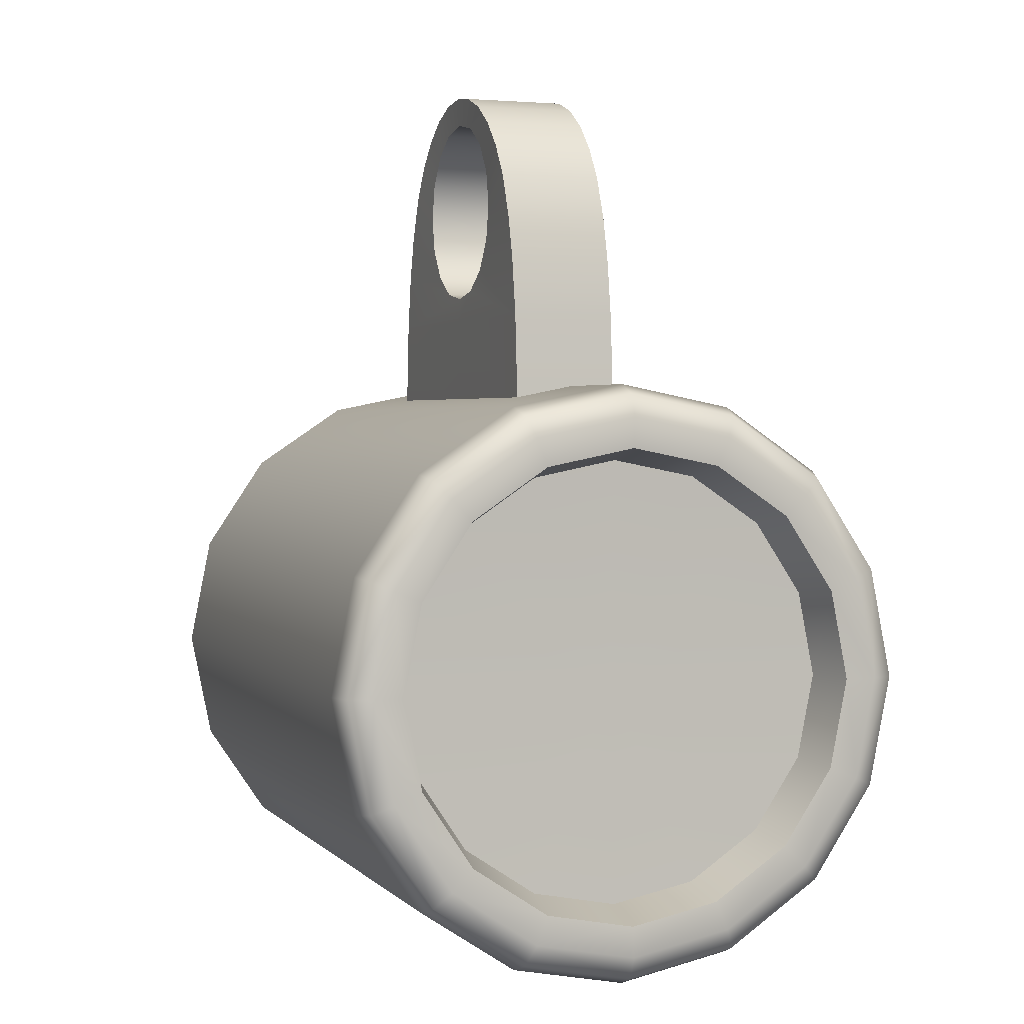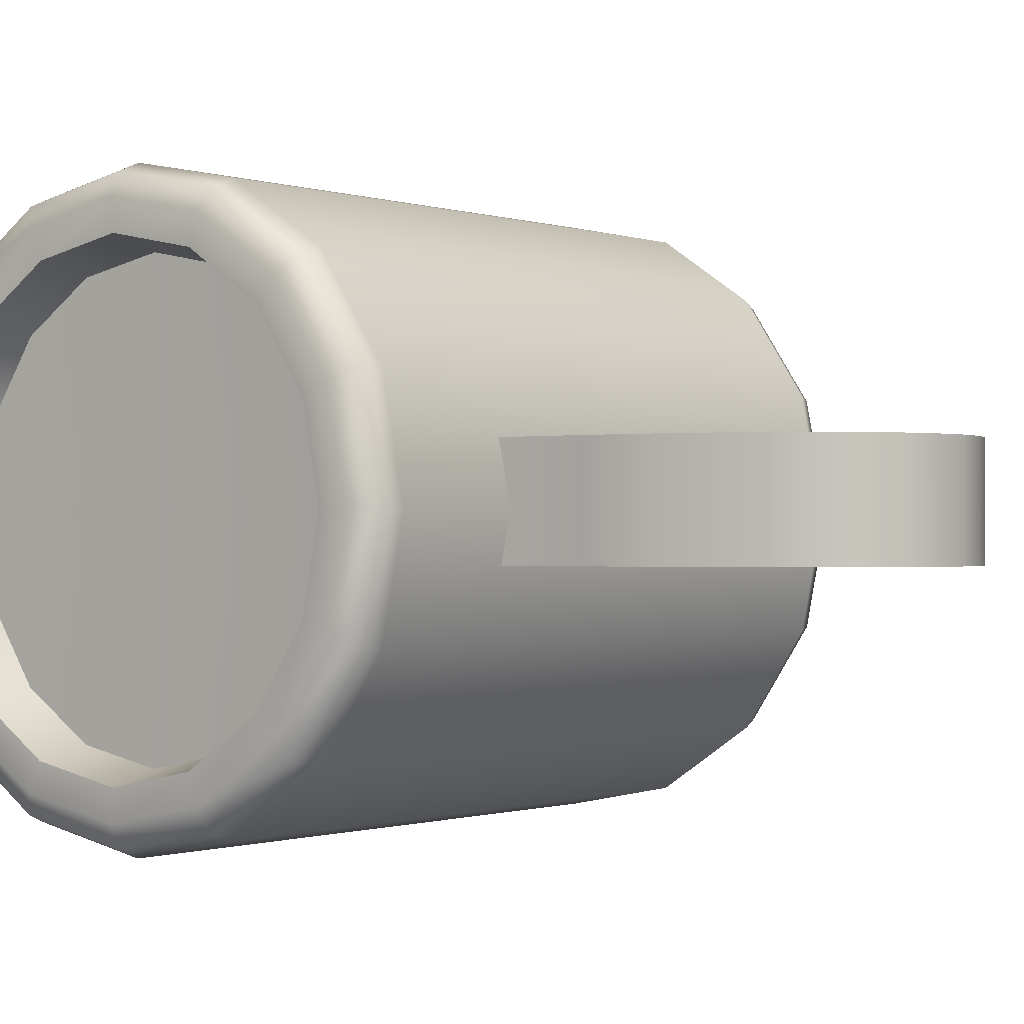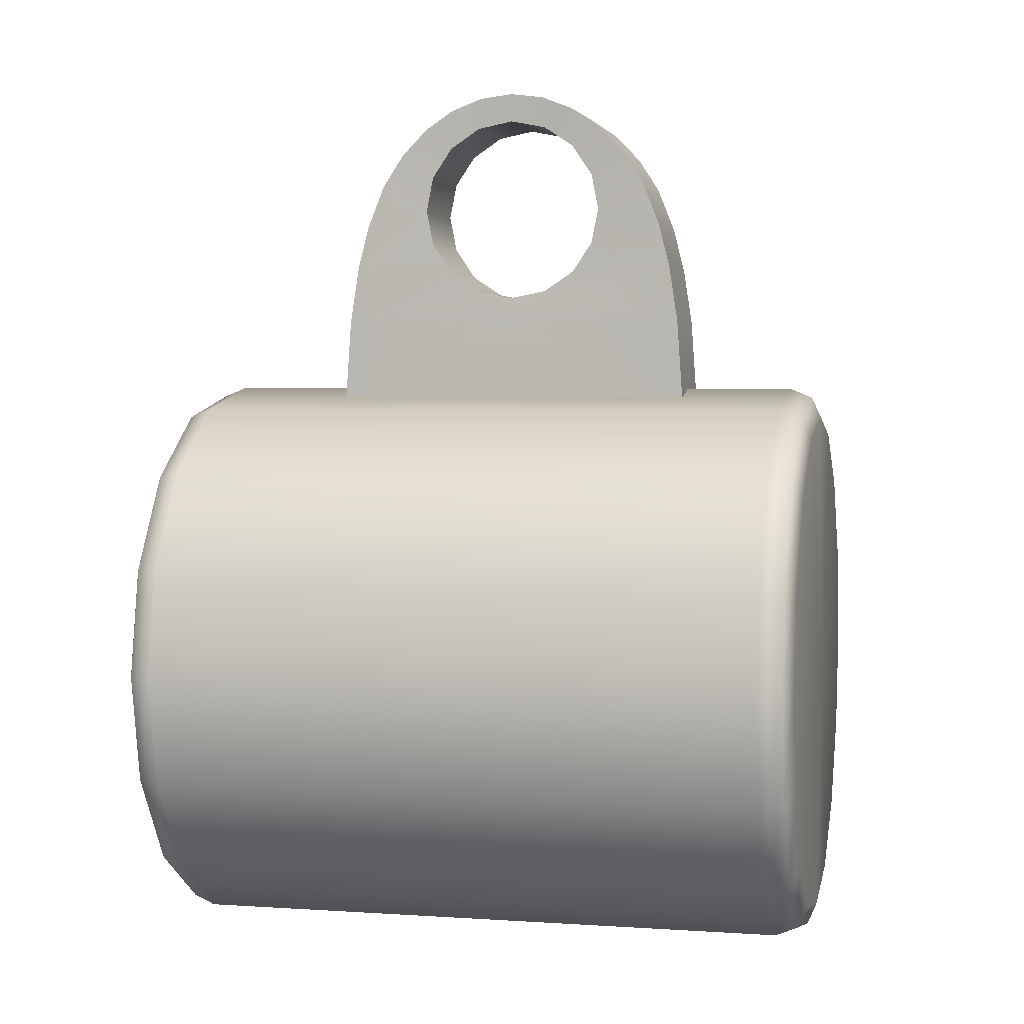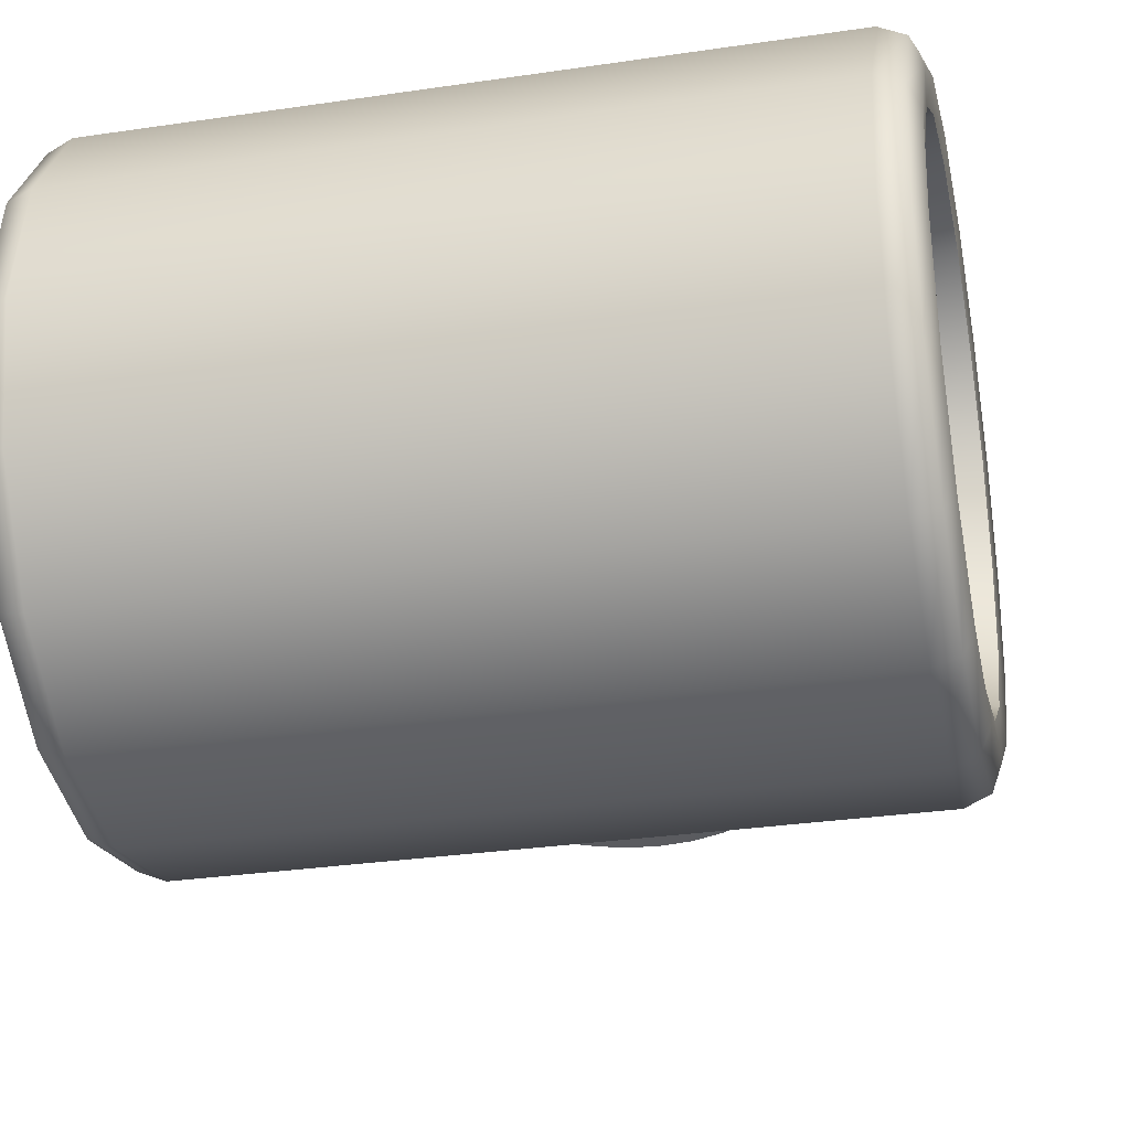
<metadata>
{"format":"obj","ext":"obj","renderer":"f3d","projection":"perspective","resolution":1024,"background":"white","views":[{"elev":2.3,"azim":69.8,"up":"+Y"},{"elev":-0.6,"azim":128.1,"up":"+Z"},{"elev":3.4,"azim":-167.1,"up":"+Y"},{"elev":-30.1,"azim":12.2,"up":"+Z"}]}
</metadata>
<code>
g ENV_SY01_Cylinder_Spot_Light_Base_MO
v 0.9301 -2.264 -0.01849
v 0.9954 -2.174 0.2977
v 0.9954 -2.237 -0.01849
v 0.9301 -2.199 0.3081
v 0.9954 -1.995 0.5657
v -0.8603 -2.199 0.3081
v -0.8603 -2.264 -0.01849
v -0.9256 -2.237 -0.01849
v -0.9256 -2.174 0.2978
v -0.8603 -2.014 0.5849
v -0.9256 -1.995 0.5659
v 0.9301 -2.014 0.5849
v 0.9954 -1.727 0.7448
v -0.8603 -1.737 0.7699
v -0.9256 -1.727 0.745
v 0.9301 -1.737 0.7699
v 0.9954 -1.411 0.8077
v -0.8603 -1.411 0.8349
v -0.9256 -1.411 0.808
v 0.9301 -1.411 0.8349
v 0.9954 -1.095 0.7448
v -0.8603 -1.084 0.7699
v -0.9256 -1.095 0.745
v 0.9301 -1.084 0.7699
v 0.9954 -0.8266 0.5657
v -0.8603 -0.8074 0.5849
v -0.9256 -0.8264 0.5659
v 0.9301 -0.8074 0.5849
v 0.9954 -0.6475 0.2977
v -0.8603 -0.6224 0.3081
v -0.9256 -0.6472 0.2978
v 0.9301 -0.6224 0.3081
v 0.9954 -0.5846 -0.01849
v -0.8603 -0.5574 -0.01849
v -0.9256 -0.5843 -0.01849
v 0.9301 -0.5574 -0.01849
v 0.9954 -0.6475 -0.3346
v -0.8603 -0.6224 -0.3451
v -0.9256 -0.6473 -0.3348
v 0.9301 -0.6224 -0.3451
v 0.9954 -0.8266 -0.6027
v -0.8603 -0.8074 -0.6219
v -0.9256 -0.8264 -0.6029
v 0.9301 -0.8074 -0.6219
v 0.9954 -1.095 -0.7818
v -0.8603 -1.084 -0.8069
v -0.9256 -1.095 -0.7821
v 0.9301 -1.084 -0.8069
v 0.9954 -1.411 -0.8447
v -0.8603 -1.411 -0.8718
v -0.9256 -1.411 -0.845
v 0.9301 -1.411 -0.8718
v 0.9954 -1.727 -0.7818
v -0.8603 -1.737 -0.8069
v -0.9256 -1.727 -0.7821
v 0.9301 -1.737 -0.8069
v 0.9954 -1.995 -0.6027
v -0.8603 -2.014 -0.6219
v -0.9256 -1.995 -0.6029
v 0.9301 -2.014 -0.6219
v 0.9954 -2.174 -0.3346
v -0.8603 -2.199 -0.3451
v -0.9256 -2.174 -0.3348
v 0.9301 -2.199 -0.3451
v 0.9954 -2.237 -0.01849
v 0.9301 -2.264 -0.01849
v -0.8603 -2.264 -0.01849
v -0.9256 -2.237 -0.01849
v 1.016 -1.887 -0.4947
v 1.016 -2.033 -0.2762
v 0.875 -2 -0.2626
v 0.875 -1.862 -0.4695
v 1.016 -1.668 -0.6407
v 0.875 -1.655 -0.6078
v 1.016 -1.411 -0.6919
v 0.875 -1.411 -0.6563
v 1.016 -1.153 -0.6407
v 0.875 -1.167 -0.6078
v 1.016 -0.9347 -0.4947
v 0.875 -0.9598 -0.4695
v 1.016 -0.7887 -0.2762
v 0.875 -0.8215 -0.2626
v 1.016 -0.7374 -0.01849
v 0.875 -0.773 -0.01849
v 1.016 -0.7887 0.2392
v 0.875 -0.8215 0.2256
v 1.016 -0.9347 0.4577
v 0.875 -0.9598 0.4325
v 1.016 -1.153 0.6036
v 0.875 -1.167 0.5708
v 1.016 -1.411 0.6549
v 0.875 -1.411 0.6193
v 1.016 -1.668 0.6036
v 0.875 -1.655 0.5708
v 1.016 -1.887 0.4577
v 0.875 -1.862 0.4325
v 1.016 -2.033 0.2392
v 0.875 -2 0.2256
v 1.016 -2.084 -0.01849
v 0.875 -2.049 -0.01849
v 1.016 -2.033 -0.2762
v 0.875 -2 -0.2626
v 0.5239 -0.347 0.1532
v 0.5439 -0.6369 -0.1532
v 0.5439 -0.6369 0.1532
v 0.5239 -0.347 -0.1532
v 0.4982 -0.1797 0.1532
v 0.4982 -0.1797 -0.1532
v 0.4652 -0.04967 0.1532
v 0.4652 -0.04967 -0.1532
v 0.4138 0.07936 0.1532
v 0.4138 0.07936 -0.1532
v 0.3517 0.1746 0.1532
v 0.3517 0.1746 -0.1532
v 0.2761 0.2526 0.1532
v 0.2761 0.2526 -0.1532
v 0.19 0.3105 0.1532
v 0.19 0.3105 -0.1532
v 0.09682 0.3461 0.1532
v 0.09682 0.3461 -0.1532
v 8.821e-06 0.3581 0.1532
v 8.821e-06 0.3581 -0.1532
v -0.09681 0.3461 0.1532
v -0.09681 0.3461 -0.1532
v -0.19 0.3105 0.1532
v -0.19 0.3105 -0.1532
v -0.2761 0.2526 0.1532
v -0.2761 0.2526 -0.1532
v -0.3517 0.1746 0.1532
v -0.3517 0.1746 -0.1532
v -0.4138 0.07936 0.1532
v -0.4138 0.07936 -0.1532
v -0.4652 -0.04967 0.1532
v -0.4652 -0.04967 -0.1532
v -0.4983 -0.1797 -0.1532
v -0.4983 -0.1797 0.1532
v -0.5239 -0.347 -0.1532
v -0.5239 -0.347 0.1532
v -0.544 -0.6369 -0.1532
v -0.544 -0.6369 0.1532
v 0.002472 -0.6369 0.1532
v -0.544 -0.6369 0.1532
v -0.5239 -0.347 0.1532
v 0.002472 -0.347 0.1532
v 0.5439 -0.6369 0.1532
v 0.5239 -0.347 0.1532
v 0.002472 -0.2745 0.1486
v -0.1051 -0.2536 0.1486
v 0.1051 -0.2536 0.1486
v -0.4983 -0.1797 0.1532
v 0.1941 -0.1941 0.1486
v -0.1941 -0.1941 0.1486
v 0.4982 -0.1797 0.1532
v -0.4652 -0.04967 0.1532
v 0.2536 -0.1051 0.1486
v -0.2536 -0.1051 0.1486
v 0.4652 -0.04967 0.1532
v -0.4138 0.07936 0.1532
v 0.2745 -8.821e-06 0.1486
v -0.2745 -8.821e-06 0.1486
v 0.4138 0.07936 0.1532
v -0.3517 0.1746 0.1532
v 0.2536 0.1051 0.1486
v -0.2536 0.1051 0.1486
v 0.3517 0.1746 0.1532
v -0.2761 0.2526 0.1532
v 0.1941 0.1941 0.1486
v -0.1941 0.1941 0.1486
v 0.2761 0.2526 0.1532
v -0.19 0.3105 0.1532
v 0.1051 0.2536 0.1486
v 0.19 0.3105 0.1532
v 0.09682 0.3461 0.1532
v 8.821e-06 0.2745 0.1486
v 8.821e-06 0.3581 0.1532
v -0.1051 0.2536 0.1486
v -0.09681 0.3461 0.1532
v 0.5439 -0.6369 -0.1532
v 0.5239 -0.347 -0.1532
v 0.002472 -0.347 -0.1532
v 0.002472 -0.6369 -0.1532
v -0.544 -0.6369 -0.1532
v -0.5239 -0.347 -0.1532
v 0.1051 -0.2536 -0.1486
v 0.1941 -0.1941 -0.1486
v 0.002472 -0.2745 -0.1486
v 0.4982 -0.1797 -0.1532
v -0.1051 -0.2536 -0.1486
v 0.2536 -0.1051 -0.1486
v -0.4983 -0.1797 -0.1532
v 0.4652 -0.04967 -0.1532
v -0.1941 -0.1941 -0.1486
v 0.2745 -8.821e-06 -0.1486
v -0.4652 -0.04967 -0.1532
v 0.4138 0.07936 -0.1532
v -0.2536 -0.1051 -0.1486
v 0.2536 0.1051 -0.1486
v -0.4138 0.07936 -0.1532
v 0.3517 0.1746 -0.1532
v -0.2745 -8.821e-06 -0.1486
v 0.1941 0.1941 -0.1486
v -0.3517 0.1746 -0.1532
v 0.2761 0.2526 -0.1532
v -0.2536 0.1051 -0.1486
v -0.2761 0.2526 -0.1532
v -0.1941 0.1941 -0.1486
v -0.19 0.3105 -0.1532
v 0.1051 0.2536 -0.1486
v 0.19 0.3105 -0.1532
v 0.09682 0.3461 -0.1532
v 8.821e-06 0.2745 -0.1486
v 8.821e-06 0.3581 -0.1532
v -0.1051 0.2536 -0.1486
v -0.09681 0.3461 -0.1532
v 0.875 -0.9598 0.4325
v 0.875 -0.8215 0.2256
v 0.8559 -1.411 -0.01849
v 0.875 -1.167 0.5708
v 0.875 -0.773 -0.01849
v 0.875 -1.411 0.6193
v 0.875 -0.8215 -0.2626
v 0.875 -1.655 0.5708
v 0.875 -0.9598 -0.4695
v 0.875 -1.862 0.4325
v 0.875 -1.167 -0.6078
v 0.875 -2 0.2256
v 0.875 -1.411 -0.6563
v 0.875 -2.049 -0.01849
v 0.875 -1.655 -0.6078
v 0.875 -2 -0.2626
v 0.875 -1.862 -0.4695
v 0.1051 -0.2536 0.1486
v 0.1051 -0.2536 -0.1486
v 0.1941 -0.1941 -0.1486
v 0.1941 -0.1941 0.1486
v 0.002472 -0.2745 0.1486
v 0.2536 -0.1051 -0.1486
v 0.002472 -0.2745 -0.1486
v 0.2536 -0.1051 0.1486
v -0.1051 -0.2536 0.1486
v 0.2745 -8.821e-06 -0.1486
v -0.1051 -0.2536 -0.1486
v 0.2745 -8.821e-06 0.1486
v -0.1941 -0.1941 0.1486
v 0.2536 0.1051 -0.1486
v -0.1941 -0.1941 -0.1486
v 0.2536 0.1051 0.1486
v -0.2536 -0.1051 0.1486
v 0.1941 0.1941 -0.1486
v -0.2536 -0.1051 -0.1486
v 0.1941 0.1941 0.1486
v -0.2745 -8.821e-06 0.1486
v 0.1051 0.2536 -0.1486
v -0.2745 -8.821e-06 -0.1486
v 0.1051 0.2536 0.1486
v -0.2536 0.1051 0.1486
v 8.821e-06 0.2745 -0.1486
v -0.2536 0.1051 -0.1486
v 8.821e-06 0.2745 0.1486
v -0.1941 0.1941 0.1486
v -0.1051 0.2536 -0.1486
v -0.1941 0.1941 -0.1486
v -0.1051 0.2536 0.1486
v 0.9954 -0.8266 0.5657
v 0.9954 -0.6475 0.2977
v 1.022 -0.7081 0.2726
v 1.022 -0.873 0.5193
v 0.9954 -1.095 0.7448
v 1.022 -0.6502 -0.01849
v 0.9954 -0.5846 -0.01849
v 1.022 -1.12 0.6842
v 0.9954 -1.411 0.8077
v 1.022 -0.7081 -0.3096
v 0.9954 -0.6475 -0.3346
v 1.022 -1.411 0.742
v 0.9954 -1.727 0.7448
v 1.022 -0.873 -0.5563
v 0.9954 -0.8266 -0.6027
v 1.022 -1.702 0.6842
v 0.9954 -1.995 0.5657
v 1.022 -1.12 -0.7212
v 0.9954 -1.095 -0.7818
v 1.022 -1.949 0.5193
v 0.9954 -2.174 0.2977
v 1.022 -1.411 -0.7791
v 0.9954 -1.411 -0.8447
v 1.022 -2.113 0.2726
v 0.9954 -2.237 -0.01849
v 1.022 -1.702 -0.7212
v 0.9954 -1.727 -0.7818
v 1.022 -2.171 -0.01849
v 0.9954 -2.174 -0.3346
v 1.022 -1.949 -0.5563
v 0.9954 -1.995 -0.6027
v 1.022 -2.113 -0.3096
v 1.016 -1.153 -0.6407
v 1.016 -1.411 -0.6919
v 1.016 -0.9347 -0.4947
v 1.016 -1.668 -0.6407
v 1.016 -1.887 -0.4947
v 1.016 -0.7887 -0.2762
v 1.016 -2.033 -0.2762
v 1.016 -2.084 -0.01849
v 1.016 -0.7374 -0.01849
v 1.016 -2.033 0.2392
v 1.016 -0.7887 0.2392
v 1.016 -1.887 0.4577
v 1.016 -0.9347 0.4577
v 1.016 -1.668 0.6036
v 1.016 -1.153 0.6036
v 1.016 -1.411 0.6549
v -0.9533 -0.6495 -0.01849
v -0.9256 -0.6473 -0.3348
v -0.9256 -0.5843 -0.01849
v -0.9533 -0.7075 -0.3098
v -0.9647 -1.411 -0.01849
v -0.9256 -0.8264 -0.6029
v -0.9533 -0.7075 0.2728
v -0.9256 -0.6472 0.2978
v -0.9533 -0.8725 -0.5568
v -0.9256 -1.095 -0.7821
v -0.9533 -0.8725 0.5198
v -0.9256 -0.8264 0.5659
v -0.9533 -1.119 -0.7218
v -0.9256 -1.411 -0.845
v -0.9533 -1.119 0.6848
v -0.9256 -1.095 0.745
v -0.9533 -1.411 -0.7798
v -0.9533 -1.411 0.7428
v -0.9533 -1.702 -0.7218
v -0.9256 -1.727 -0.7821
v -0.9256 -1.411 0.808
v -0.9256 -1.995 -0.6029
v -0.9533 -1.702 0.6848
v -0.9256 -1.727 0.745
v -0.9533 -1.949 -0.5568
v -0.9256 -2.174 -0.3348
v -0.9533 -1.949 0.5198
v -0.9256 -1.995 0.5659
v -0.9533 -2.114 -0.3098
v -0.9256 -2.237 -0.01849
v -0.9533 -2.114 0.2728
v -0.9256 -2.174 0.2978
v -0.9533 -2.172 -0.01849
g ENV_SY01_Cylinder_Spot_Light_Base_MO_0
f 3 2 1
f 2 4 1
f 2 5 4
f 1 4 6
f 7 1 6
f 7 6 8
f 6 9 8
f 6 10 9
f 6 4 10
f 10 11 9
f 5 12 4
f 4 12 10
f 5 13 12
f 10 14 11
f 10 12 14
f 14 15 11
f 13 16 12
f 12 16 14
f 13 17 16
f 14 18 15
f 14 16 18
f 18 19 15
f 17 20 16
f 16 20 18
f 17 21 20
f 18 22 19
f 18 20 22
f 22 23 19
f 21 24 20
f 20 24 22
f 21 25 24
f 22 26 23
f 22 24 26
f 26 27 23
f 25 28 24
f 24 28 26
f 25 29 28
f 26 30 27
f 26 28 30
f 30 31 27
f 29 32 28
f 28 32 30
f 29 33 32
f 30 34 31
f 30 32 34
f 34 35 31
f 33 36 32
f 32 36 34
f 36 33 37
f 34 38 35
f 34 36 38
f 38 39 35
f 40 36 37
f 36 40 38
f 37 41 40
f 38 42 39
f 38 40 42
f 42 43 39
f 41 44 40
f 40 44 42
f 41 45 44
f 42 46 43
f 42 44 46
f 46 47 43
f 45 48 44
f 44 48 46
f 45 49 48
f 46 50 47
f 46 48 50
f 50 51 47
f 49 52 48
f 48 52 50
f 49 53 52
f 50 54 51
f 50 52 54
f 54 55 51
f 53 56 52
f 52 56 54
f 53 57 56
f 54 58 55
f 54 56 58
f 58 59 55
f 57 60 56
f 56 60 58
f 57 61 60
f 58 62 59
f 58 60 62
f 62 63 59
f 61 64 60
f 60 64 62
f 61 65 64
f 65 66 64
f 64 66 67
f 62 64 67
f 62 67 63
f 67 68 63
f 71 70 69
f 72 71 69
f 72 69 73
f 74 72 73
f 74 73 75
f 76 74 75
f 76 75 77
f 78 76 77
f 78 77 79
f 80 78 79
f 80 79 81
f 82 80 81
f 81 83 82
f 83 84 82
f 84 83 85
f 86 84 85
f 86 85 87
f 88 86 87
f 88 87 89
f 90 88 89
f 90 89 91
f 92 90 91
f 92 91 93
f 94 92 93
f 94 93 95
f 96 94 95
f 96 95 97
f 98 96 97
f 98 97 99
f 100 98 99
f 100 99 101
f 102 100 101
f 105 104 103
f 104 106 103
f 103 106 107
f 106 108 107
f 107 108 109
f 108 110 109
f 109 110 111
f 110 112 111
f 111 112 113
f 112 114 113
f 113 114 115
f 114 116 115
f 115 116 117
f 116 118 117
f 117 118 119
f 118 120 119
f 119 120 121
f 120 122 121
f 121 122 123
f 122 124 123
f 123 124 125
f 124 126 125
f 125 126 127
f 126 128 127
f 127 128 129
f 128 130 129
f 129 130 131
f 130 132 131
f 131 132 133
f 132 134 133
f 134 135 133
f 135 136 133
f 135 137 136
f 137 138 136
f 138 137 139
f 140 138 139
f 143 142 141
f 144 143 141
f 144 141 145
f 146 144 145
f 144 147 143
f 147 148 143
f 147 144 149
f 144 146 149
f 143 148 150
f 151 149 146
f 148 152 150
f 153 151 146
f 150 152 154
f 155 151 153
f 152 156 154
f 157 155 153
f 154 156 158
f 159 155 157
f 156 160 158
f 161 159 157
f 158 160 162
f 163 159 161
f 160 164 162
f 165 163 161
f 162 164 166
f 167 163 165
f 164 168 166
f 169 167 165
f 166 168 170
f 171 167 169
f 172 171 169
f 173 171 172
f 171 173 174
f 173 175 174
f 168 176 170
f 174 175 176
f 170 176 177
f 175 177 176
f 180 179 178
f 181 180 178
f 181 182 180
f 182 183 180
f 179 180 184
f 184 185 179
f 180 186 184
f 186 180 183
f 185 187 179
f 188 186 183
f 185 189 187
f 188 183 190
f 189 191 187
f 192 188 190
f 189 193 191
f 192 190 194
f 193 195 191
f 196 192 194
f 193 197 195
f 196 194 198
f 197 199 195
f 200 196 198
f 197 201 199
f 200 198 202
f 201 203 199
f 204 200 202
f 204 202 205
f 206 204 205
f 206 205 207
f 201 208 203
f 208 209 203
f 208 210 209
f 210 208 211
f 212 210 211
f 213 206 207
f 212 211 213
f 213 207 214
f 214 212 213
f 217 216 215
f 217 215 218
f 217 219 216
f 217 218 220
f 221 219 217
f 217 220 222
f 217 223 221
f 217 222 224
f 217 225 223
f 217 224 226
f 217 227 225
f 217 226 228
f 217 229 227
f 217 228 230
f 217 231 229
f 217 230 231
f 234 233 232
f 235 234 232
f 232 233 236
f 237 234 235
f 233 238 236
f 239 237 235
f 236 238 240
f 241 237 239
f 238 242 240
f 243 241 239
f 240 242 244
f 245 241 243
f 242 246 244
f 247 245 243
f 244 246 248
f 249 245 247
f 246 250 248
f 251 249 247
f 248 250 252
f 253 249 251
f 250 254 252
f 255 253 251
f 252 254 256
f 257 253 255
f 254 258 256
f 259 257 255
f 256 258 260
f 261 257 259
f 258 262 260
f 263 261 259
f 260 262 263
f 262 261 263
f 266 265 264
f 267 266 264
f 267 264 268
f 266 269 265
f 269 270 265
f 271 267 268
f 271 268 272
f 270 269 273
f 274 270 273
f 275 271 272
f 275 272 276
f 273 277 274
f 277 278 274
f 279 275 276
f 279 276 280
f 277 281 278
f 281 282 278
f 283 279 280
f 283 280 284
f 281 285 282
f 285 286 282
f 287 283 284
f 287 284 288
f 285 289 286
f 289 290 286
f 291 287 288
f 291 288 292
f 289 293 290
f 293 294 290
f 295 292 294
f 295 291 292
f 293 295 294
f 281 296 285
f 296 297 285
f 285 297 289
f 298 296 281
f 297 299 289
f 289 299 293
f 277 298 281
f 299 300 293
f 293 300 295
f 301 298 277
f 300 302 295
f 295 302 291
f 273 301 277
f 302 303 291
f 301 273 304
f 291 303 287
f 273 269 304
f 303 305 287
f 306 304 269
f 287 305 283
f 266 306 269
f 305 307 283
f 308 306 266
f 283 307 279
f 267 308 266
f 307 309 279
f 310 308 267
f 279 309 275
f 271 310 267
f 309 311 275
f 311 310 271
f 275 311 271
f 314 313 312
f 313 315 312
f 312 315 316
f 313 317 315
f 314 312 318
f 318 312 316
f 319 314 318
f 317 320 315
f 315 320 316
f 317 321 320
f 319 318 322
f 322 318 316
f 323 319 322
f 321 324 320
f 320 324 316
f 321 325 324
f 323 322 326
f 326 322 316
f 327 323 326
f 324 328 316
f 325 328 324
f 329 326 316
f 327 326 329
f 328 330 316
f 325 331 328
f 331 330 328
f 332 327 329
f 331 333 330
f 332 329 334
f 334 329 316
f 335 332 334
f 333 336 330
f 330 336 316
f 333 337 336
f 335 334 338
f 338 334 316
f 339 335 338
f 337 340 336
f 336 340 316
f 337 341 340
f 339 338 342
f 342 338 316
f 343 339 342
f 340 344 316
f 341 344 340
f 344 342 316
f 343 342 344
f 341 343 344

</code>
